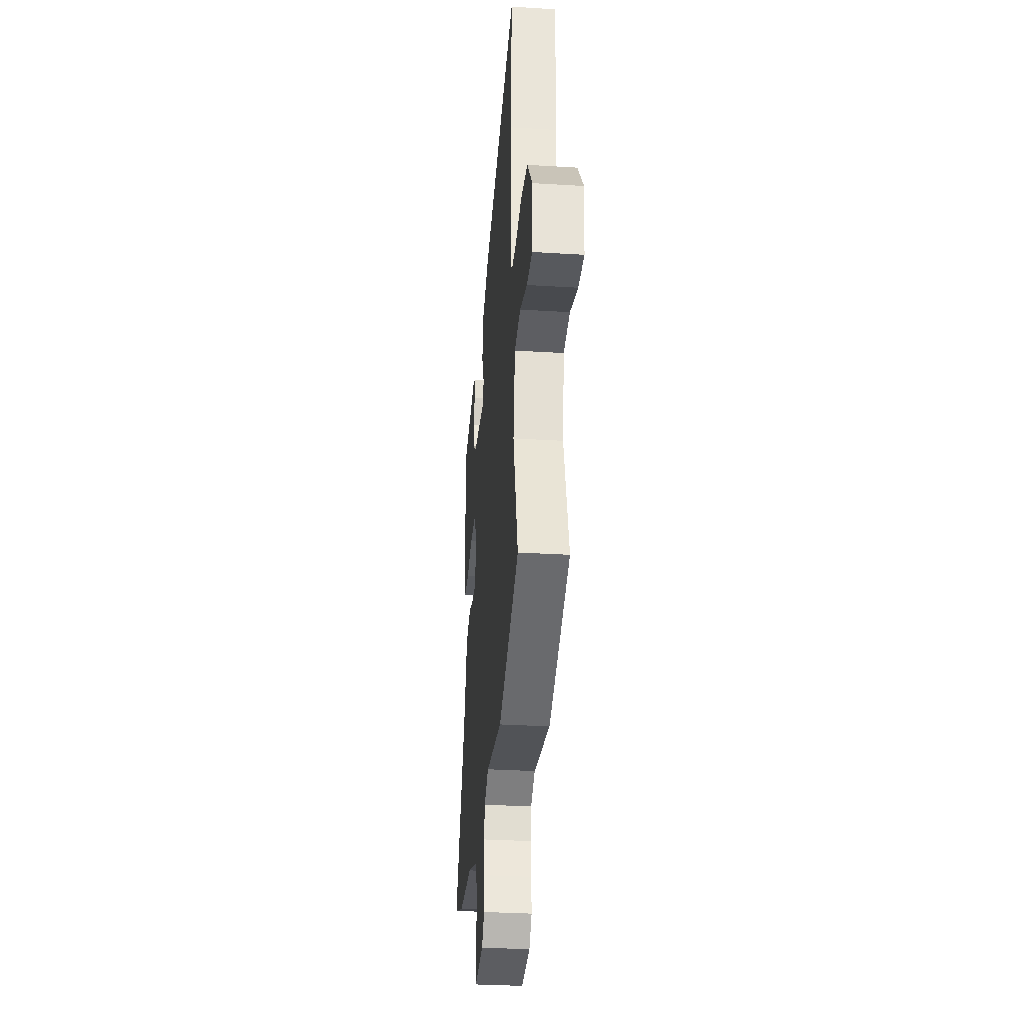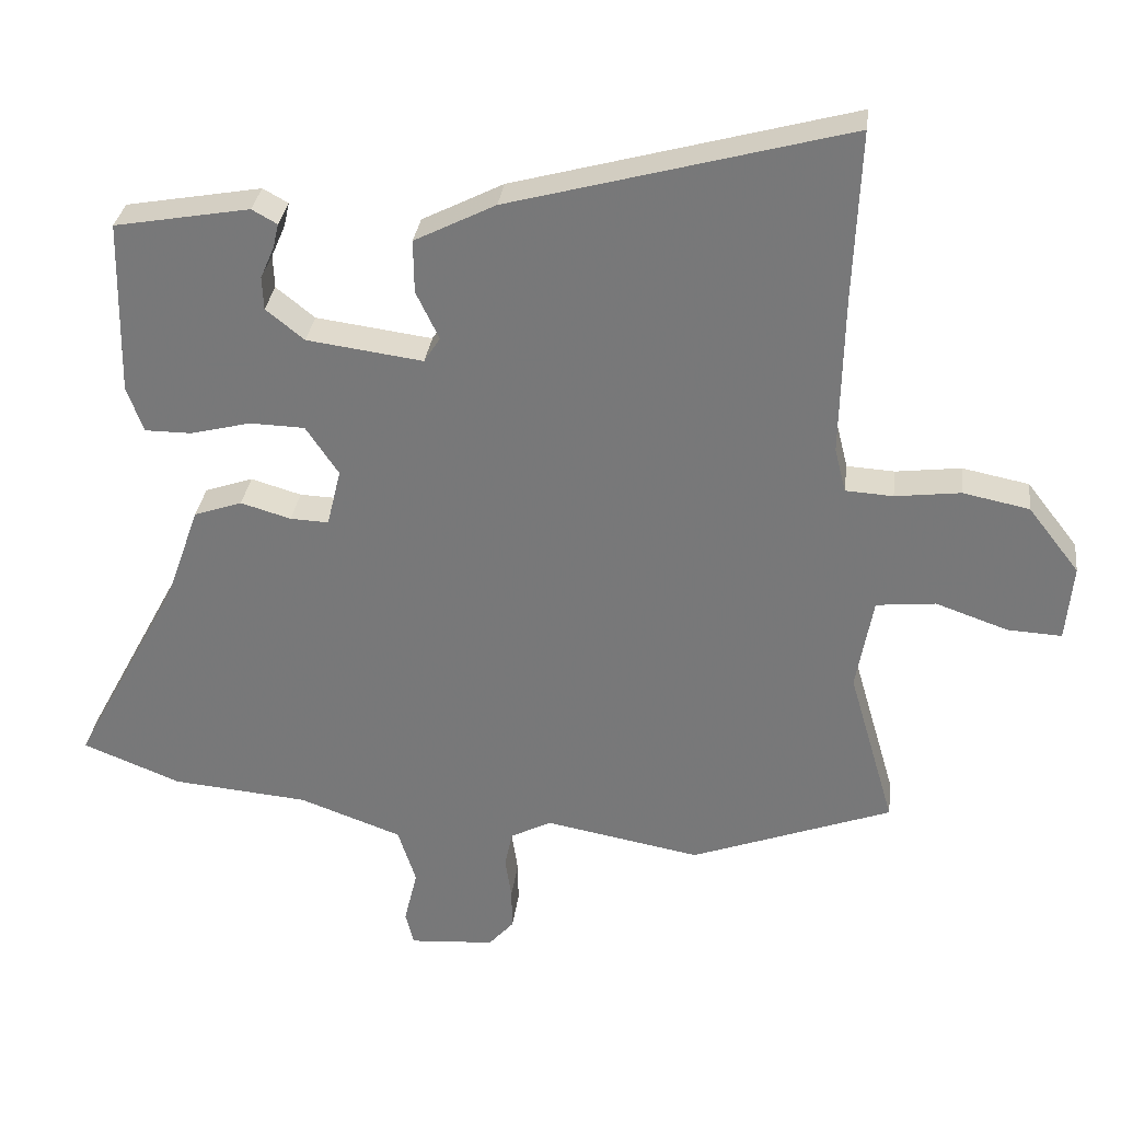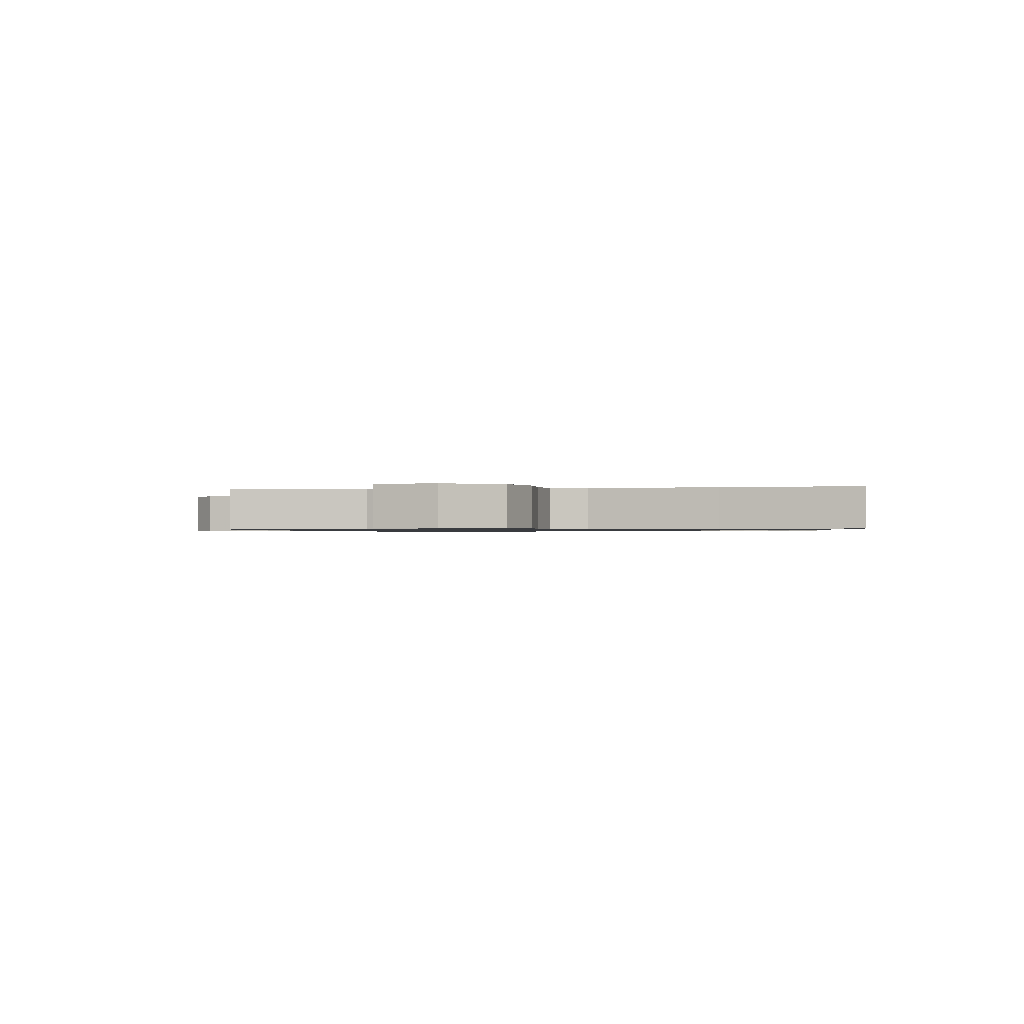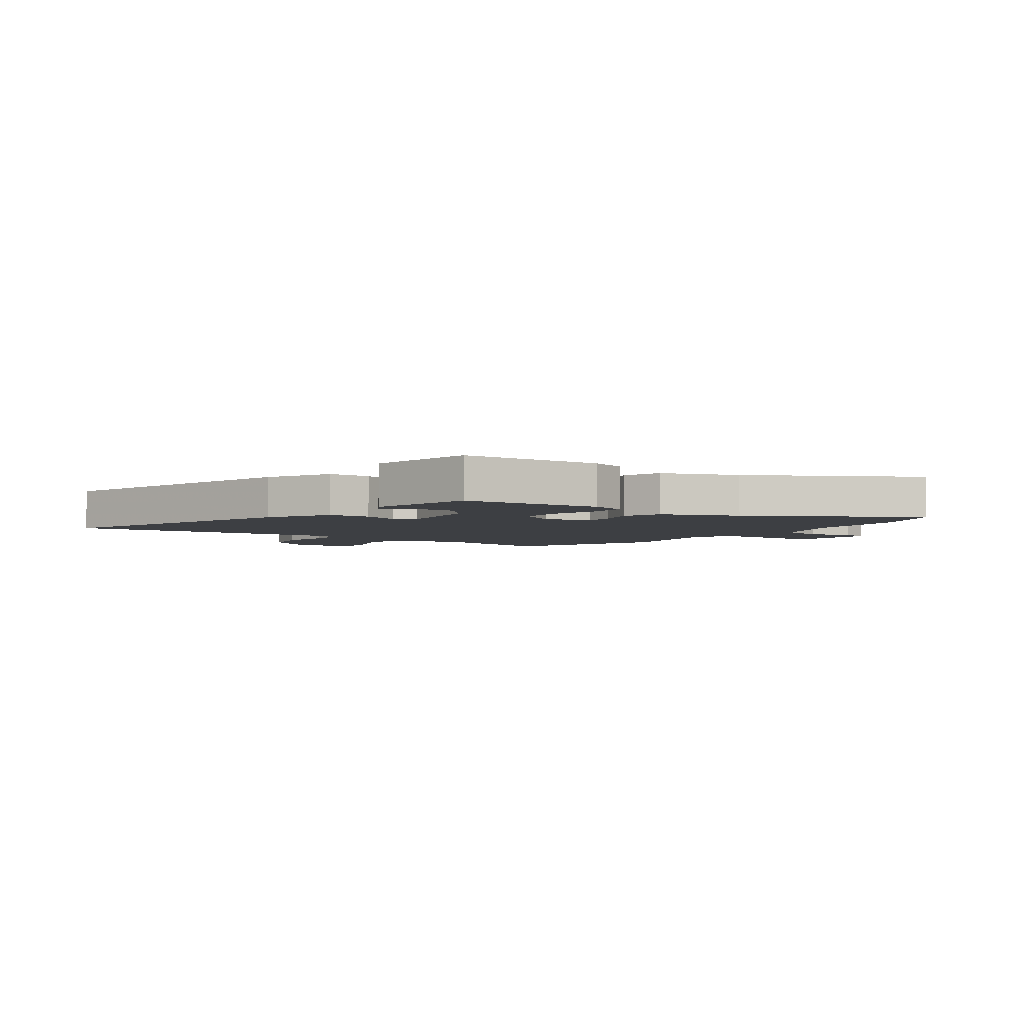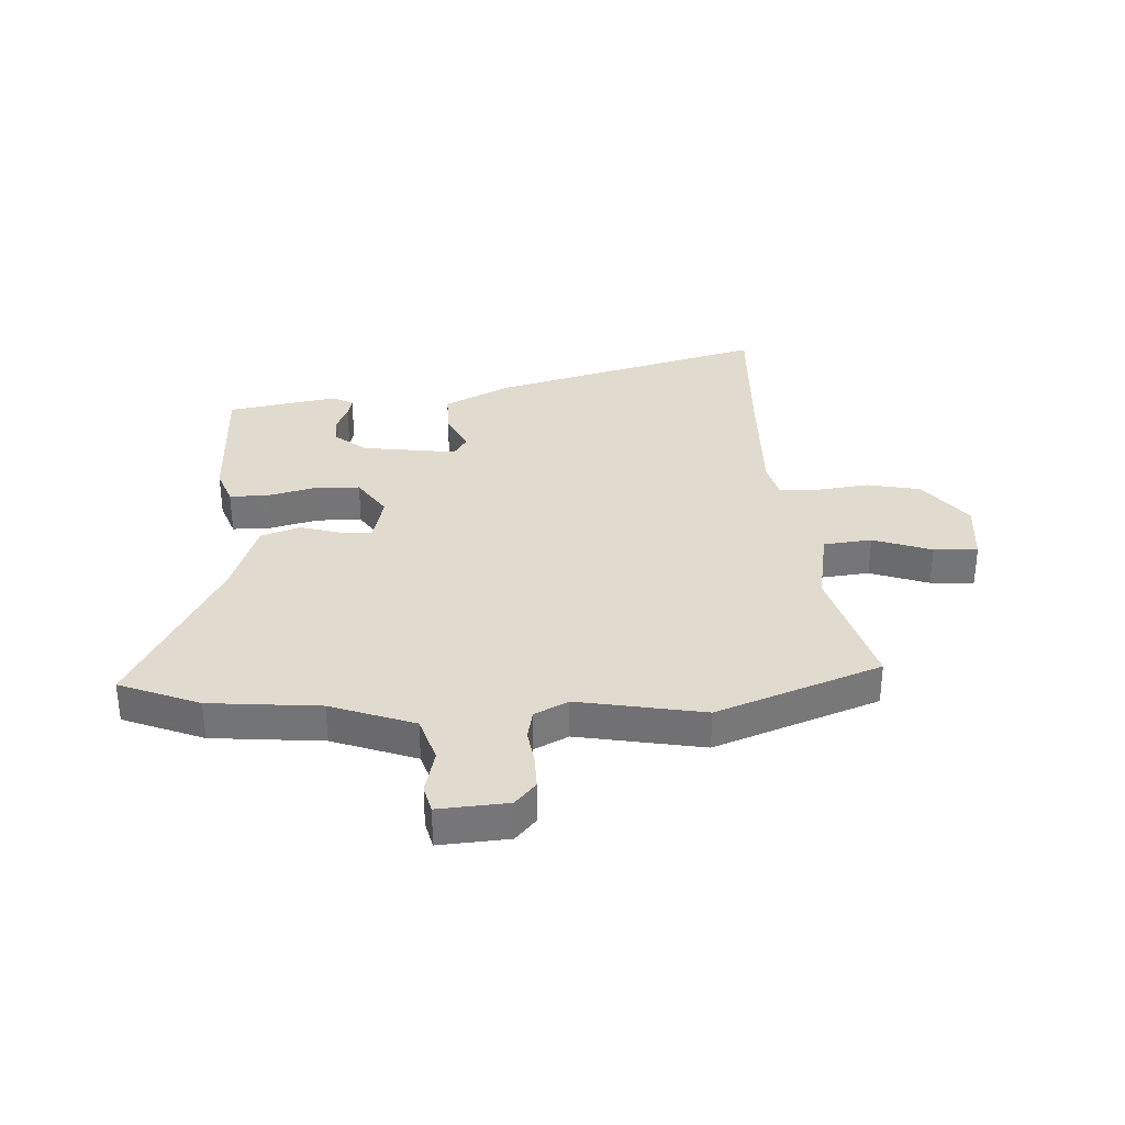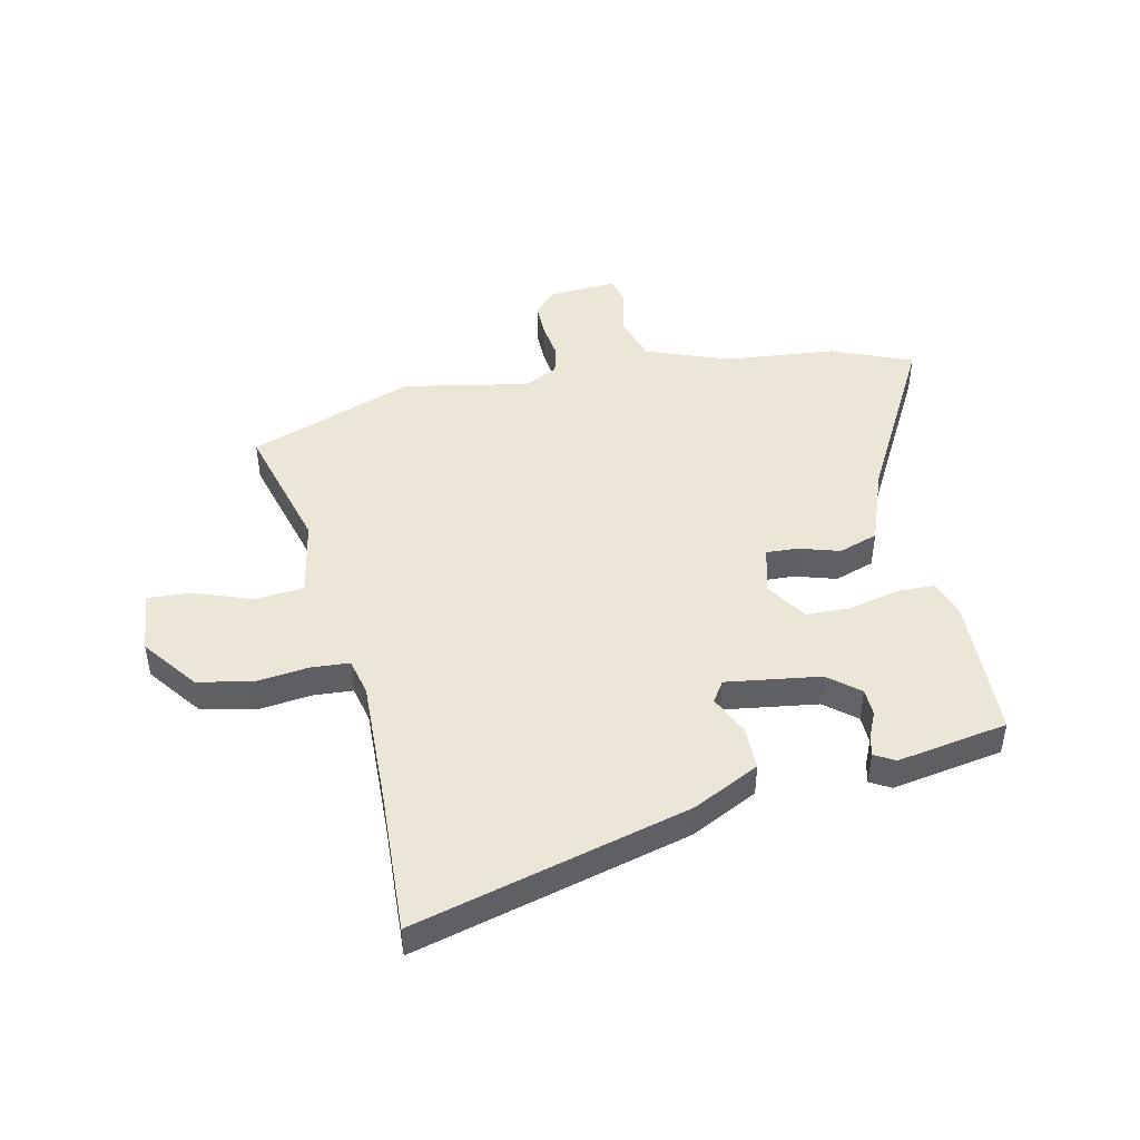
<metadata>
{"format":"obj","ext":"obj","renderer":"f3d","projection":"perspective","resolution":1024,"background":"white","views":[{"elev":-32.4,"azim":-94.9,"up":"+Z"},{"elev":31.5,"azim":-172.8,"up":"+Z"},{"elev":-0.8,"azim":-76.1,"up":"+Y"},{"elev":-3.8,"azim":55.5,"up":"+Y"},{"elev":33.6,"azim":177.1,"up":"+Y"},{"elev":46.5,"azim":-11.7,"up":"+Y"}]}
</metadata>
<code>
v 0.628 0.07 -0.449
v 0.487 0.07 -0.505
v 0.292 0.07 -0.522
v 0.145 0.07 -0.575
v 0.119 0.07 -0.656
v 0.138 0.07 -0.735
v 0.126 0.07 -0.783
v 0.004 0.07 -0.774
v -0.032 0.07 -0.733
v -0.031 0.07 -0.674
v -0.022 0.07 -0.612
v -0.033 0.07 -0.56
v -0.092 0.07 -0.53
v -0.314 0.07 -0.57
v -0.602 0.07 -0.462
v -0.536 0.07 -0.234
v -0.56 0.07 -0.099
v -0.645 0.07 -0.09
v -0.748 0.07 -0.126
v -0.825 0.07 -0.13
v -0.835 0.07 -0.02
v -0.762 0.07 0.074
v -0.667 0.07 0.093
v -0.574 0.07 0.081
v -0.506 0.07 0.085
v -0.49 0.07 0.149
v -0.495 0.07 0.376
v -0.505 0.07 0.621
v -0.023 0.07 0.489
v 0.093 0.07 0.43
v 0.092 0.07 0.354
v 0.059 0.07 0.285
v 0.082 0.07 0.249
v 0.248 0.07 0.271
v 0.303 0.07 0.315
v 0.305 0.07 0.363
v 0.285 0.07 0.409
v 0.277 0.07 0.444
v 0.313 0.07 0.464
v 0.507 0.07 0.429
v 0.512 0.07 0.177
v 0.488 0.07 0.112
v 0.421 0.07 0.112
v 0.335 0.07 0.134
v 0.256 0.07 0.132
v 0.209 0.07 0.062
v 0.229 0.07 -0.021
v 0.284 0.07 -0.019
v 0.356 0.07 0.002
v 0.425 0.07 -0.022
v 0.473 0.07 -0.158
v 0.628 0 -0.449
v 0.487 0 -0.505
v 0.292 0 -0.522
v 0.145 0 -0.575
v 0.119 0 -0.656
v 0.138 0 -0.735
v 0.126 0 -0.783
v 0.004 0 -0.774
v -0.032 0 -0.733
v -0.031 0 -0.674
v -0.022 0 -0.612
v -0.033 0 -0.56
v -0.092 0 -0.53
v -0.314 0 -0.57
v -0.602 0 -0.462
v -0.536 0 -0.234
v -0.56 0 -0.099
v -0.645 0 -0.09
v -0.748 0 -0.126
v -0.825 0 -0.13
v -0.835 0 -0.02
v -0.762 0 0.074
v -0.667 0 0.093
v -0.574 0 0.081
v -0.506 0 0.085
v -0.49 0 0.149
v -0.495 0 0.376
v -0.505 0 0.621
v -0.023 0 0.489
v 0.093 0 0.43
v 0.092 0 0.354
v 0.059 0 0.285
v 0.082 0 0.249
v 0.248 0 0.271
v 0.303 0 0.315
v 0.305 0 0.363
v 0.285 0 0.409
v 0.277 0 0.444
v 0.313 0 0.464
v 0.507 0 0.429
v 0.512 0 0.177
v 0.488 0 0.112
v 0.421 0 0.112
v 0.335 0 0.134
v 0.256 0 0.132
v 0.209 0 0.062
v 0.229 0 -0.021
v 0.284 0 -0.019
v 0.356 0 0.002
v 0.425 0 -0.022
v 0.473 0 -0.158
f 48 49 50 51
f 1 2 3
f 51 1 3
f 48 51 3
f 47 48 3
f 46 47 3 4
f 42 43 44
f 41 42 44
f 40 41 44
f 39 40 44
f 36 37 38 39
f 35 36 39 44
f 34 35 44 45
f 30 31 32
f 29 30 32
f 28 29 32
f 27 28 32
f 26 27 32 33
f 34 45 46
f 33 34 46
f 26 33 46
f 25 26 46
f 22 23 24
f 21 22 24
f 20 21 24
f 19 20 24
f 18 19 24
f 13 14 15 16
f 12 13 16 17
f 9 10 11
f 8 9 11
f 7 8 11
f 6 7 11
f 5 6 11
f 5 11 12
f 4 5 12 17
f 24 25 46
f 18 24 46
f 17 18 46
f 4 17 46
f 102 101 100 99
f 54 53 52
f 54 52 102
f 54 102 99
f 54 99 98
f 55 54 98 97
f 95 94 93
f 95 93 92
f 95 92 91
f 95 91 90
f 90 89 88 87
f 95 90 87 86
f 96 95 86 85
f 83 82 81
f 83 81 80
f 83 80 79
f 83 79 78
f 84 83 78 77
f 97 96 85
f 97 85 84
f 97 84 77
f 97 77 76
f 75 74 73
f 75 73 72
f 75 72 71
f 75 71 70
f 75 70 69
f 67 66 65 64
f 68 67 64 63
f 62 61 60
f 62 60 59
f 62 59 58
f 62 58 57
f 62 57 56
f 63 62 56
f 68 63 56 55
f 97 76 75
f 97 75 69
f 97 69 68
f 97 68 55
f 1 52 53 2
f 2 53 54 3
f 3 54 55 4
f 4 55 56 5
f 5 56 57 6
f 6 57 58 7
f 7 58 59 8
f 8 59 60 9
f 9 60 61 10
f 10 61 62 11
f 11 62 63 12
f 12 63 64 13
f 13 64 65 14
f 14 65 66 15
f 15 66 67 16
f 16 67 68 17
f 17 68 69 18
f 18 69 70 19
f 19 70 71 20
f 20 71 72 21
f 21 72 73 22
f 22 73 74 23
f 23 74 75 24
f 24 75 76 25
f 25 76 77 26
f 26 77 78 27
f 27 78 79 28
f 28 79 80 29
f 29 80 81 30
f 30 81 82 31
f 31 82 83 32
f 32 83 84 33
f 33 84 85 34
f 34 85 86 35
f 35 86 87 36
f 36 87 88 37
f 37 88 89 38
f 38 89 90 39
f 39 90 91 40
f 40 91 92 41
f 41 92 93 42
f 42 93 94 43
f 43 94 95 44
f 44 95 96 45
f 45 96 97 46
f 46 97 98 47
f 47 98 99 48
f 48 99 100 49
f 49 100 101 50
f 50 101 102 51
f 51 102 52 1

</code>
